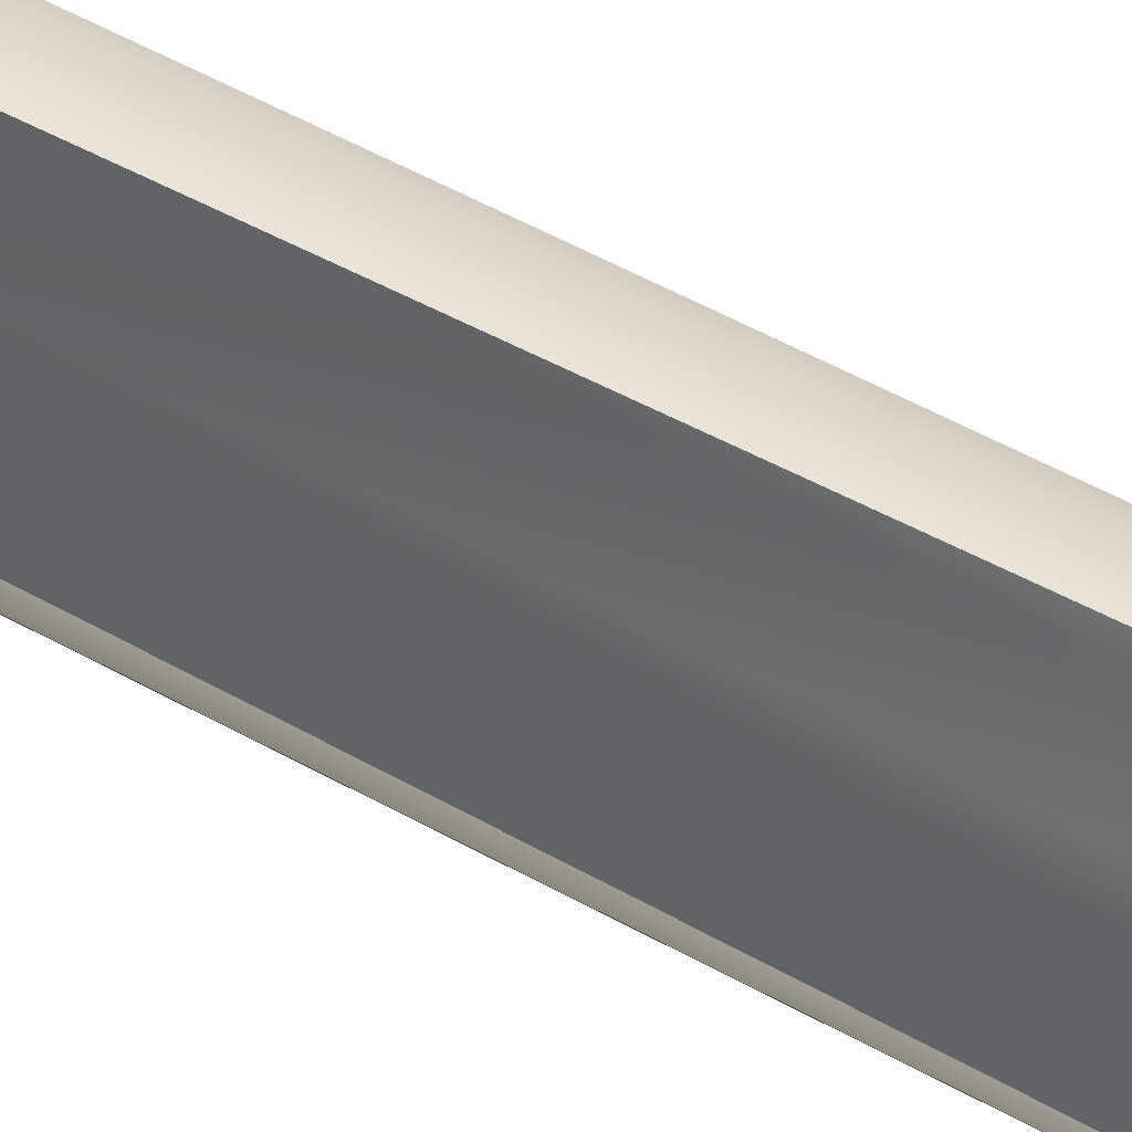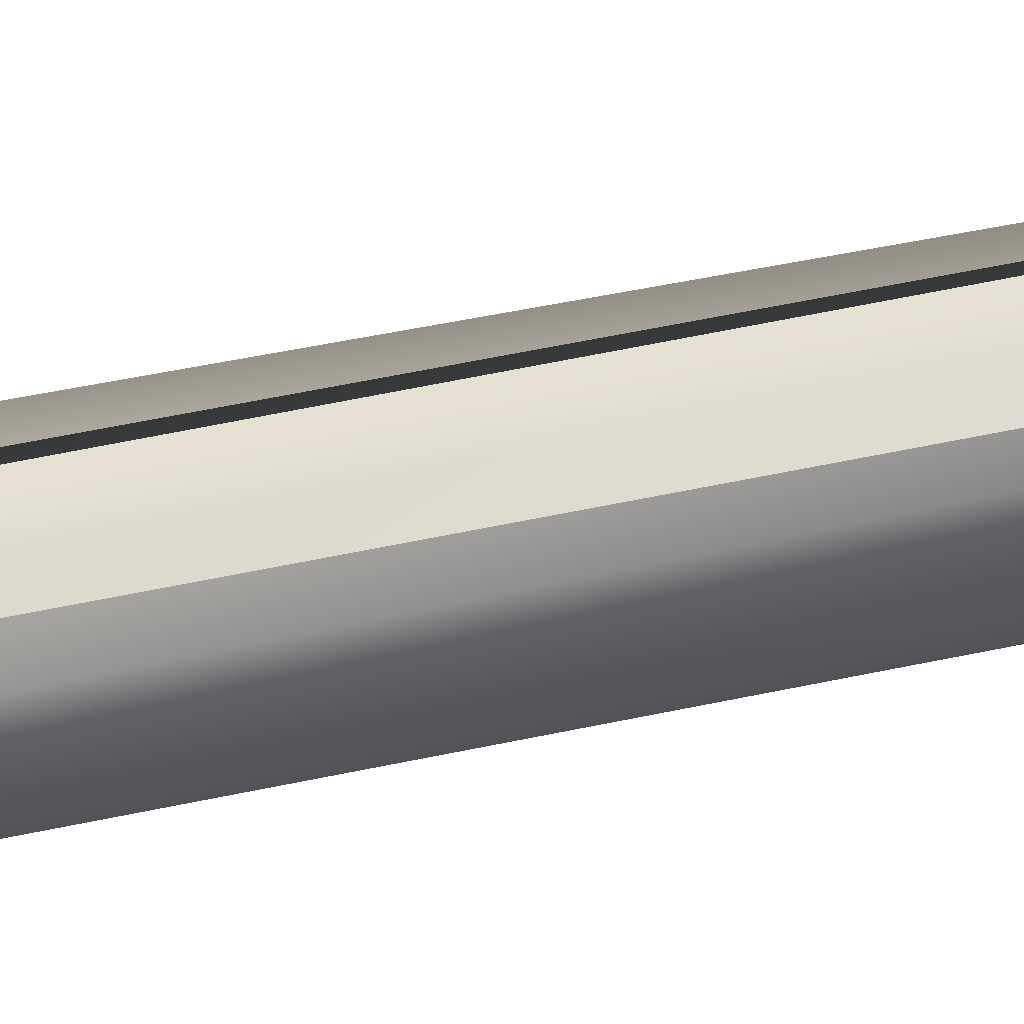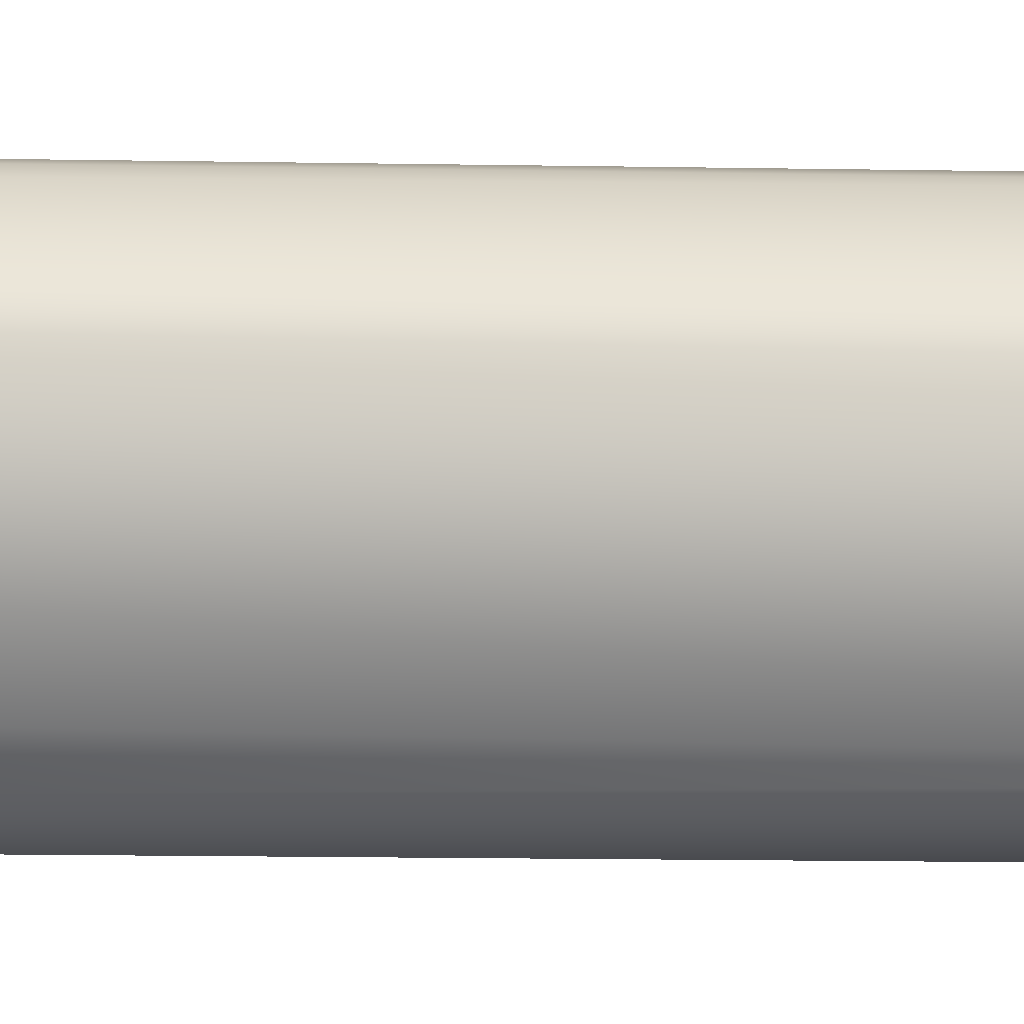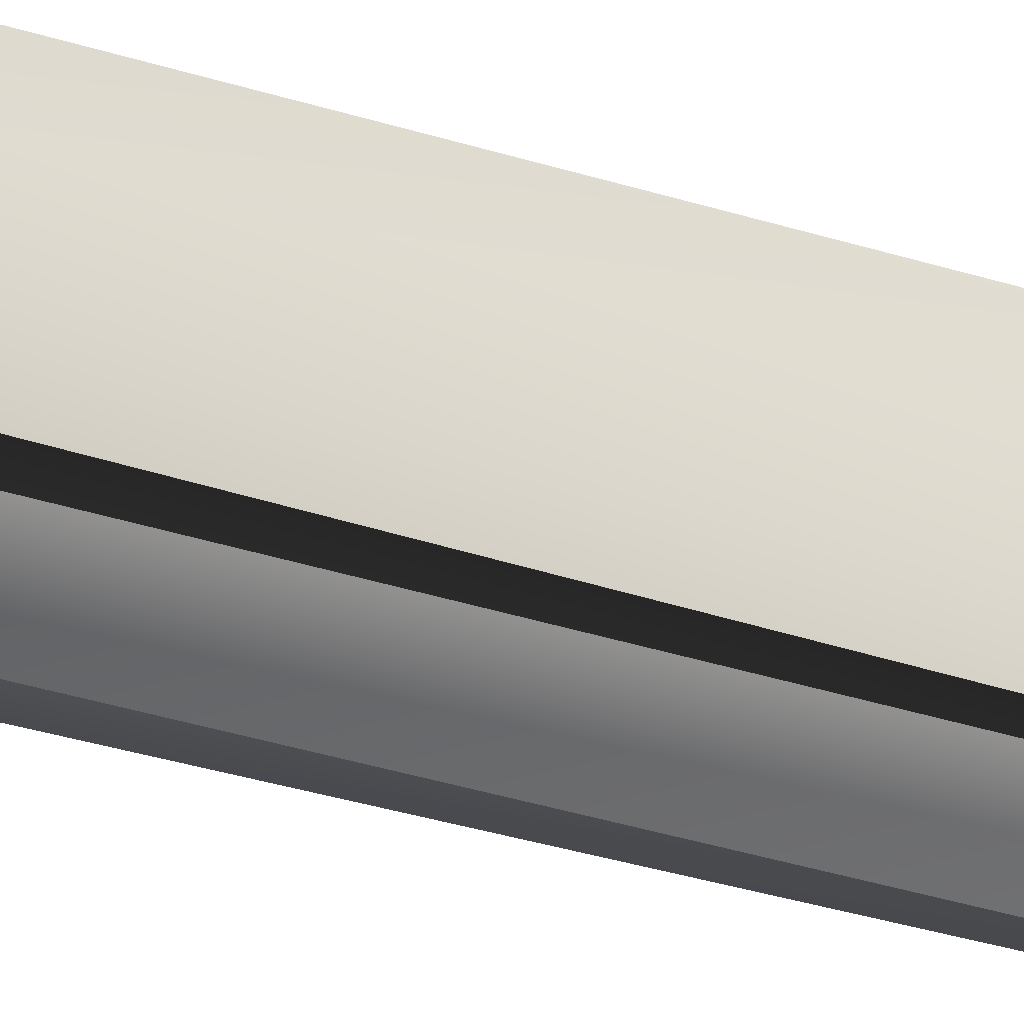
<metadata>
{"format":"obj","ext":"obj","renderer":"f3d","projection":"perspective","resolution":1024,"background":"white","views":[{"elev":48.1,"azim":122.8,"up":"+Y"},{"elev":-77.3,"azim":100.5,"up":"+Y"},{"elev":-2.7,"azim":-103.9,"up":"+Y"},{"elev":-21.3,"azim":56.9,"up":"+Y"}]}
</metadata>
<code>
g RockSIngle4
v 0.08035 -0.2997 -4.454
v 0.02748 -0.2702 4.229
v 0.1862 -0.2064 -4.439
v -0.106 0.2261 -7.897
v 0.01993 0.18 -7.268
v -0.05703 0.2938 -4.9
v 0.09146 -0.0893 -9.335
v -0.07617 0.1168 -9.317
v 0.02629 -0.09695 -9.353
v -0.1064 -0.102 9.311
v 0.0778 0.1067 9.294
v -0.05229 -0.1237 9.341
v 0.02629 -0.09695 -9.353
v 0.09704 -0.1717 -9.127
v 0.09146 -0.0893 -9.335
v -0.1064 -0.102 9.311
v -0.05229 -0.1237 9.341
v -0.09634 -0.213 8.524
v 0.06861 0.309 0.5582
v -0.05703 0.2938 -4.9
v 0.01993 0.18 -7.268
v 0.1147 0.1495 -4.218
v 0.1774 0.1889 6.952
v 0.09146 -0.0893 -9.335
v -0.07617 0.1168 -9.317
v -0.106 0.2261 -7.897
v 0.1862 -0.2064 -4.439
v 0.141 -0.1378 2.907
v 0.1219 0.03178 7.969
v 0.1862 -0.2064 -4.439
v 0.02748 -0.2702 4.229
v 0.0778 0.1067 9.294
v -0.05229 -0.1237 9.341
v 0.109 0.2023 8.542
v 0.09146 -0.0893 -9.335
v 0.09704 -0.1717 -9.127
v 0.08035 -0.2997 -4.454
v 0.1219 0.03178 7.969
v -0.09634 -0.213 8.524
v -0.05229 -0.1237 9.341
v 0.02748 -0.2702 4.229
v -0.1107 -0.2874 5.679
v 0.08035 -0.2997 -4.454
v -0.167 -0.2167 1.688
v 0.03392 -0.206 -7.787
v -0.119 -0.1499 -4.242
v 0.09704 -0.1717 -9.127
v 0.09704 -0.1717 -9.127
v 0.02629 -0.09695 -9.353
v 0.03392 -0.206 -7.787
v -0.1636 0.1454 -8.142
v -0.07617 0.1168 -9.317
v -0.119 -0.1499 -4.242
v -0.1889 0.1741 -5.164
v -0.1586 0.259 -4.88
v -0.167 -0.2167 1.688
v -0.1312 0.1131 4.708
v -0.184 -0.1636 3.019
v -0.1797 -0.1805 6.378
v -0.1107 -0.2874 5.679
v -0.09634 -0.213 8.524
v -0.1064 -0.102 9.311
v 0.02854 0.1595 8.758
v 0.1774 0.1889 6.952
v 0.109 0.2023 8.542
v 0.06861 0.309 0.5582
v -0.03416 0.299 2.291
v -0.05703 0.2938 -4.9
v 0.02854 0.1595 8.758
v 0.0778 0.1067 9.294
v -0.1064 -0.102 9.311
v -0.1312 0.1131 4.708
v -0.1586 0.259 -4.88
v -0.106 0.2261 -7.897
v -0.1636 0.1454 -8.142
v -0.07617 0.1168 -9.317
g RockSIngle4_0
f 3 2 1
f 6 5 4
f 9 8 7
f 12 11 10
f 15 14 13
f 18 17 16
f 21 20 19
f 22 21 19
f 19 23 22
f 21 22 24
f 24 25 21
f 21 25 26
f 27 24 22
f 27 22 28
f 23 28 22
f 28 23 29
f 28 29 30
f 29 31 30
f 23 32 29
f 32 33 29
f 34 32 23
f 36 35 30
f 37 36 30
f 40 39 38
f 39 41 38
f 39 42 41
f 41 42 43
f 42 44 43
f 43 44 45
f 46 45 44
f 47 43 45
f 50 49 48
f 51 49 50
f 52 49 51
f 53 51 50
f 54 51 53
f 54 55 51
f 56 54 53
f 54 57 55
f 54 56 57
f 56 58 57
f 59 58 56
f 59 57 58
f 56 60 59
f 59 60 61
f 62 59 61
f 57 59 62
f 57 62 63
f 66 65 64
f 67 65 66
f 68 67 66
f 67 69 65
f 65 69 70
f 70 69 71
f 72 69 67
f 67 73 72
f 67 68 73
f 68 74 73
f 75 73 74
f 76 75 74

</code>
